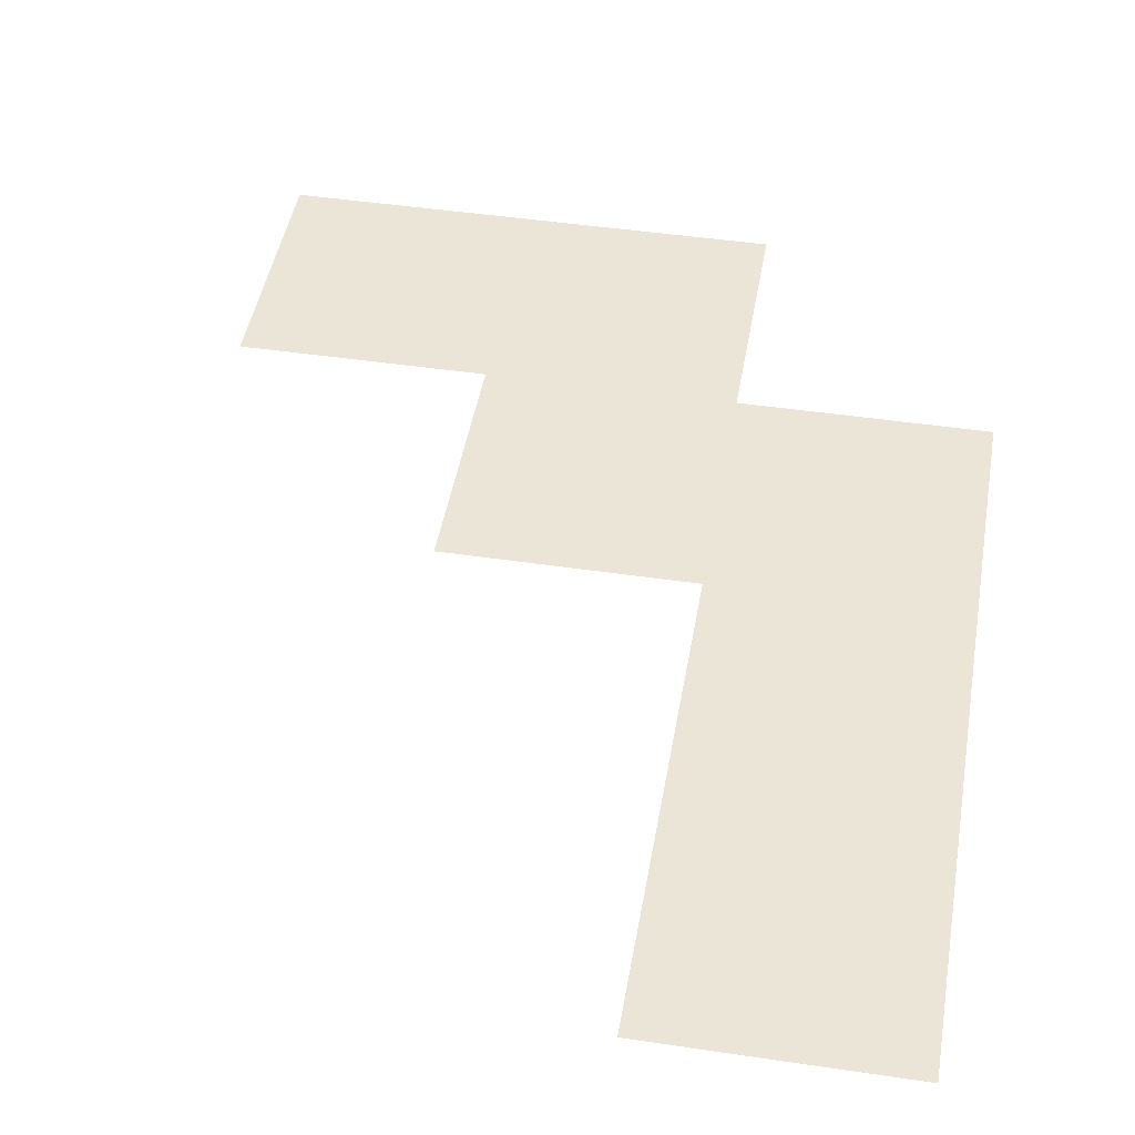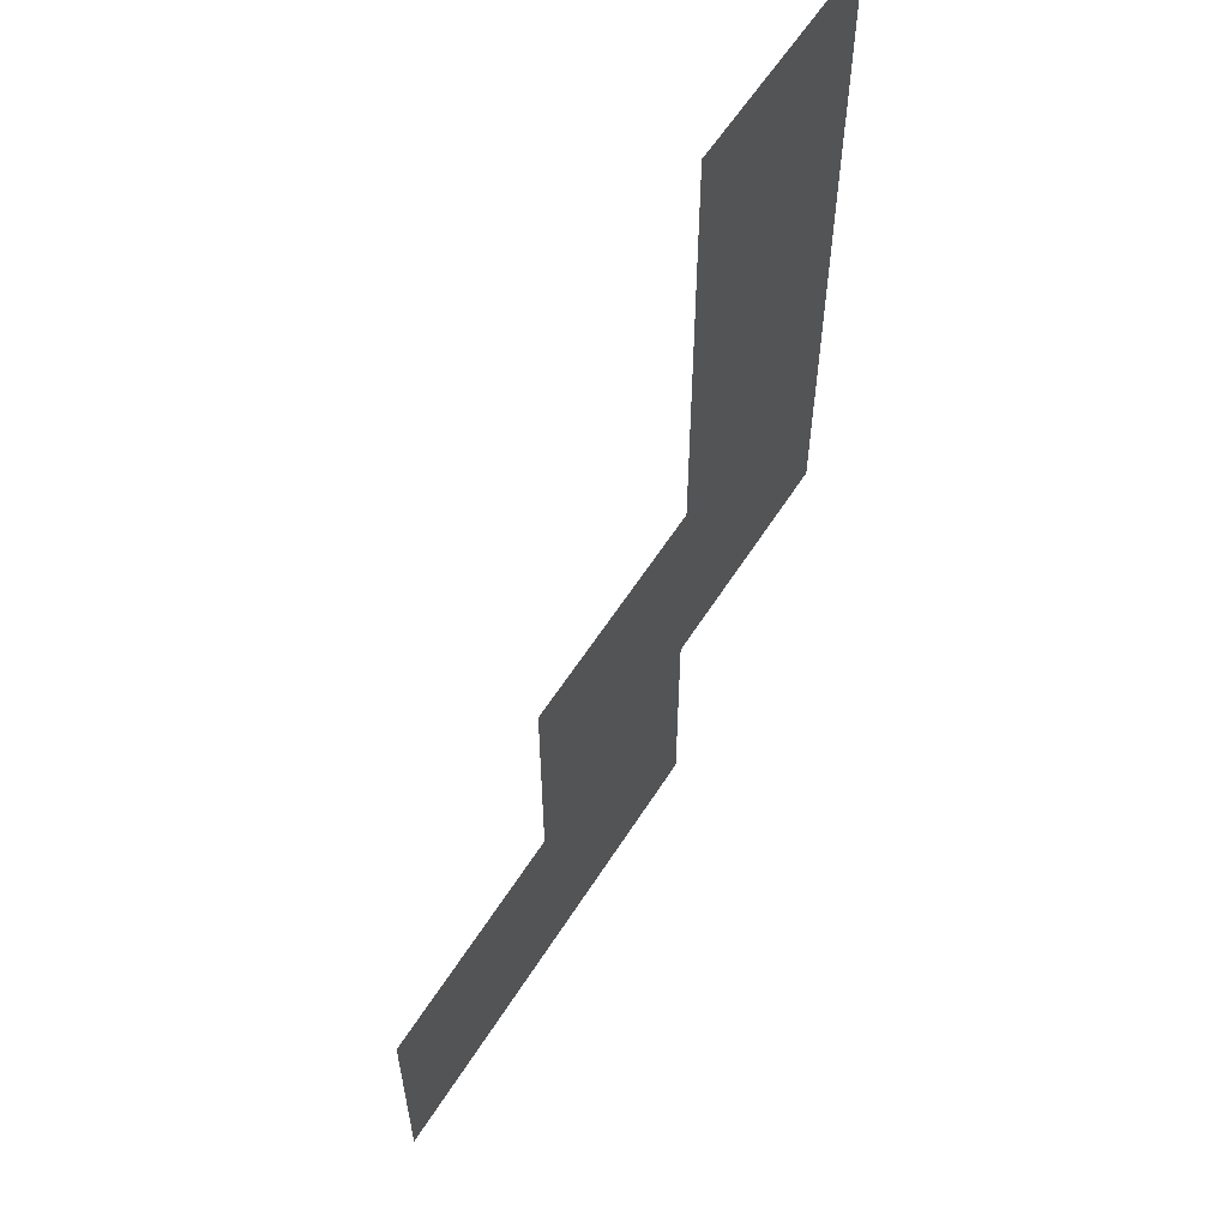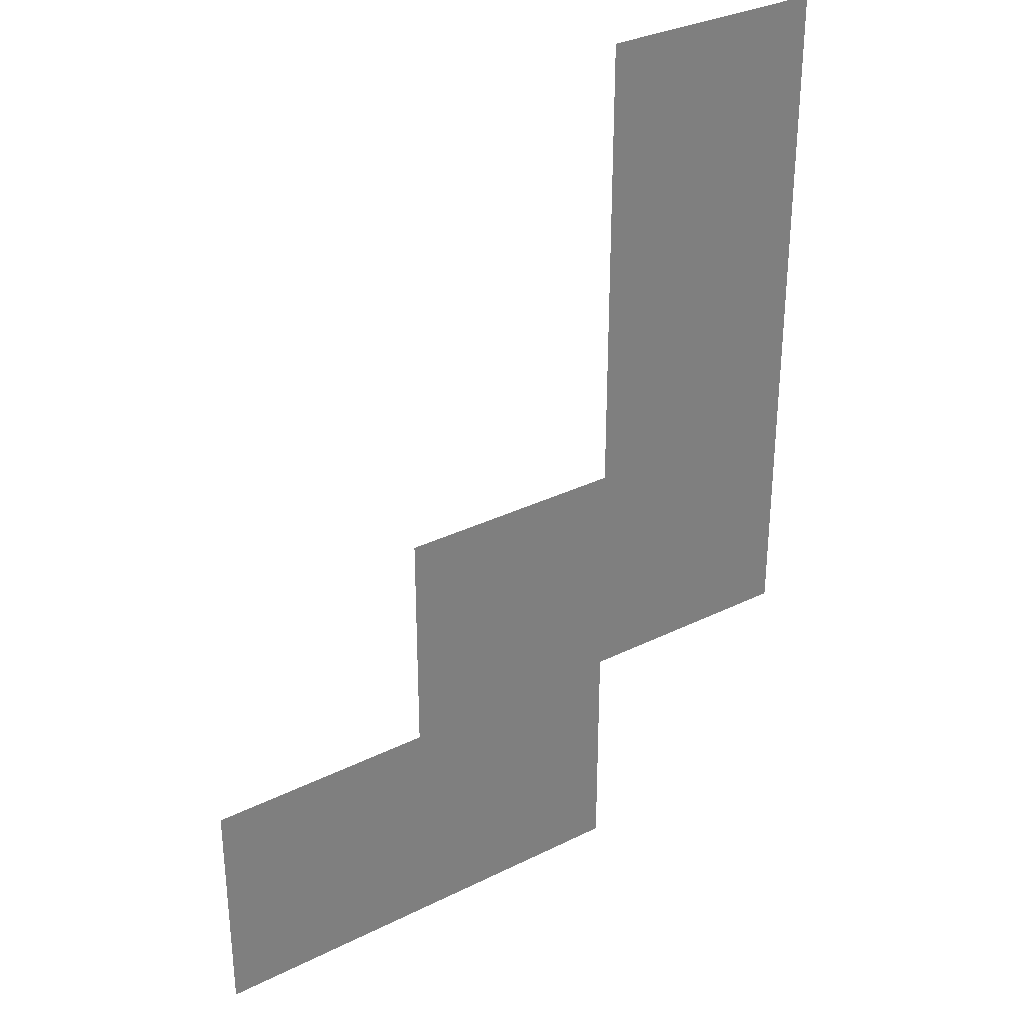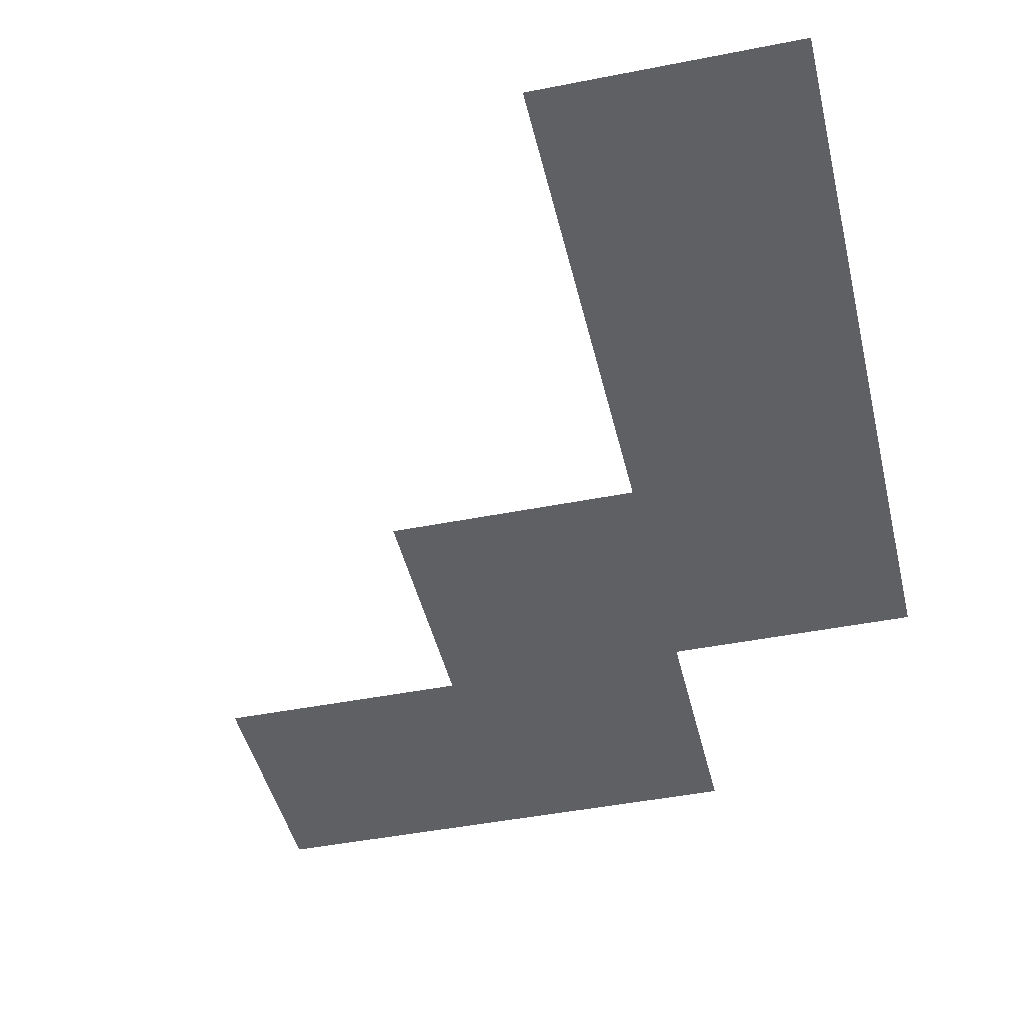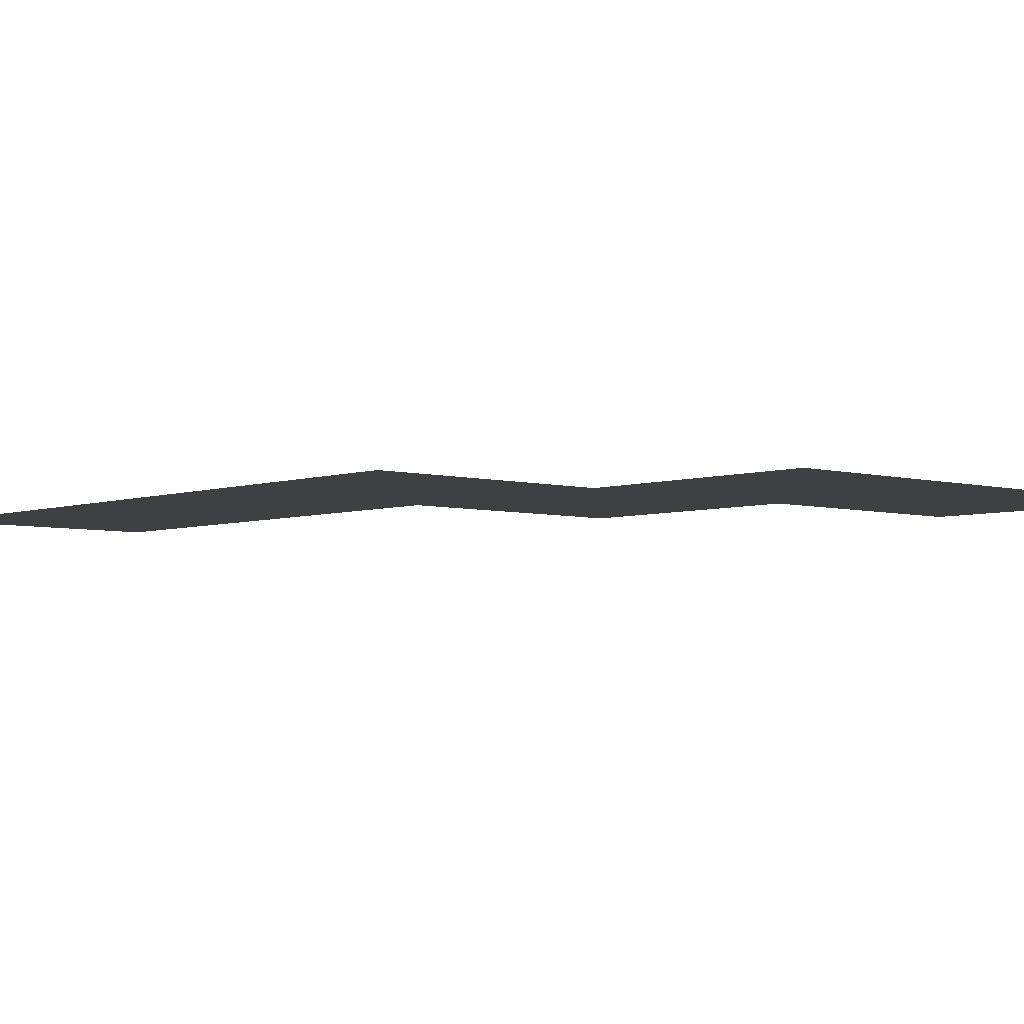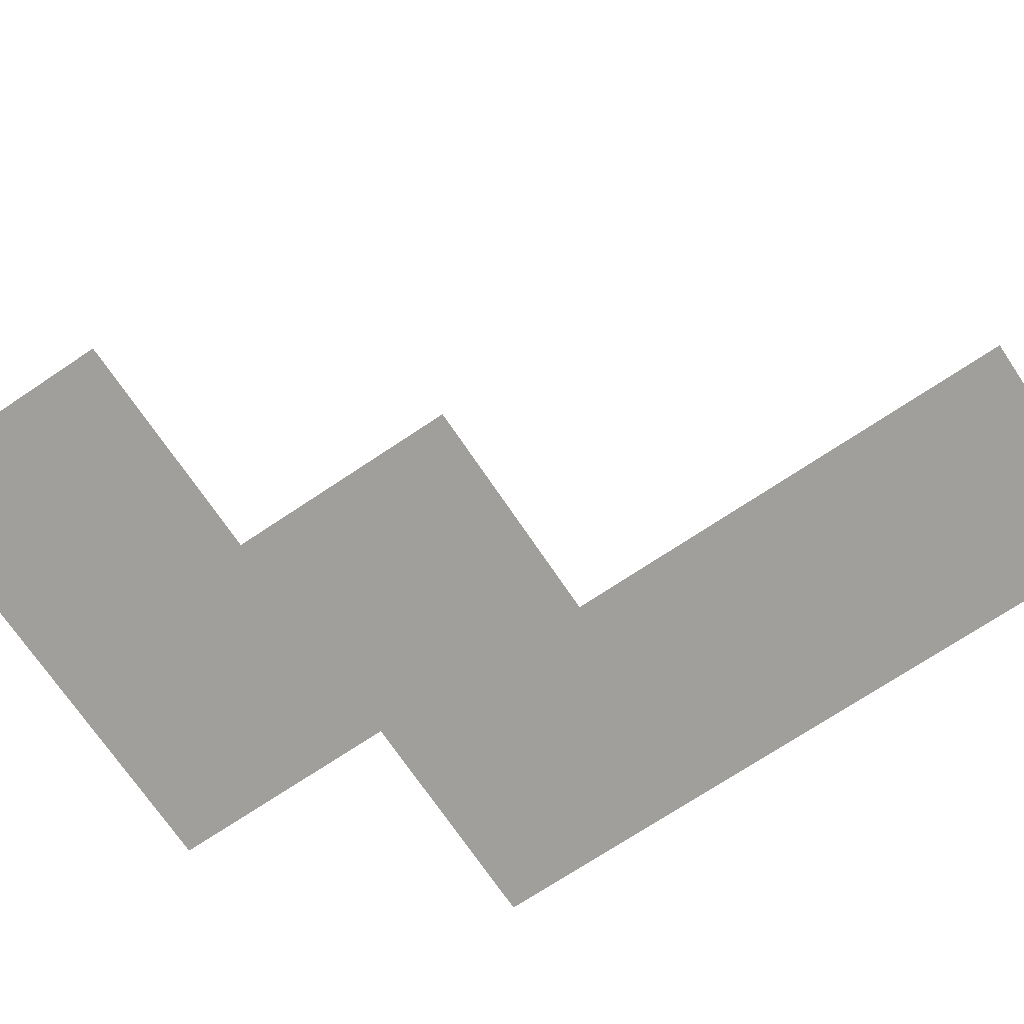
<metadata>
{"format":"obj","ext":"obj","renderer":"f3d","projection":"perspective","resolution":1024,"background":"white","views":[{"elev":45.6,"azim":-170.3,"up":"+Z"},{"elev":59.5,"azim":122.2,"up":"+Y"},{"elev":31.9,"azim":145.1,"up":"+Y"},{"elev":-44.6,"azim":-167.0,"up":"+Z"},{"elev":-4.6,"azim":-41.9,"up":"+Z"},{"elev":-71.2,"azim":123.9,"up":"+Z"}]}
</metadata>
<code>
v -432 -288 0
v -480 -288 0
v -480 -240 0
v -432 -240 0
v -384 -288 0
v -432 -288 0
v -432 -240 0
v -384 -240 0
v -480 -240 0
v -528 -240 0
v -528 -192 0
v -480 -192 0
v -432 -240 0
v -480 -240 0
v -480 -192 0
v -432 -192 0
v -480 -192 0
v -528 -192 0
v -528 -144 0
v -480 -144 0
v -480 -144 0
v -528 -144 0
v -528 -96 0
v -480 -96 0
g Map3_mesh_0007
f 1 2 3 4
f 5 6 7 8
f 9 10 11 12
f 13 14 15 16
f 17 18 19 20
f 21 22 23 24

</code>
